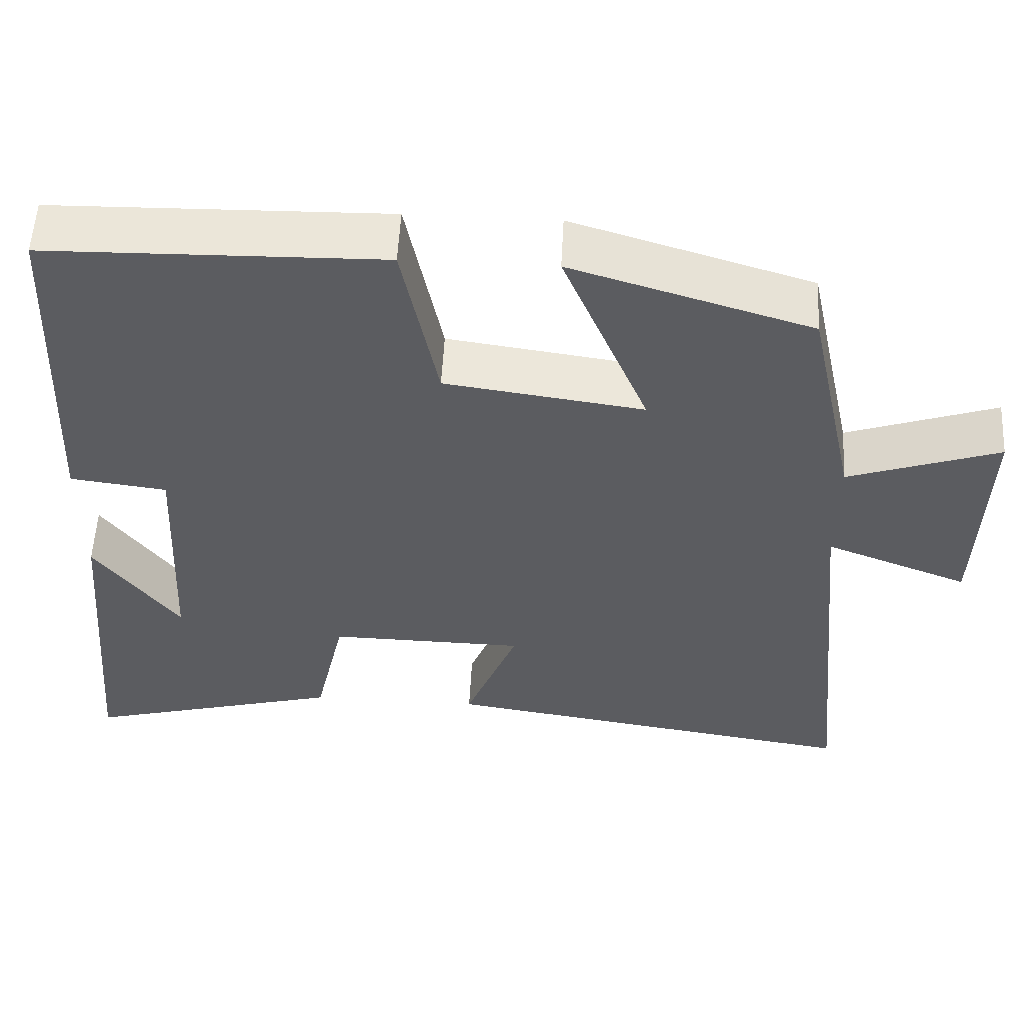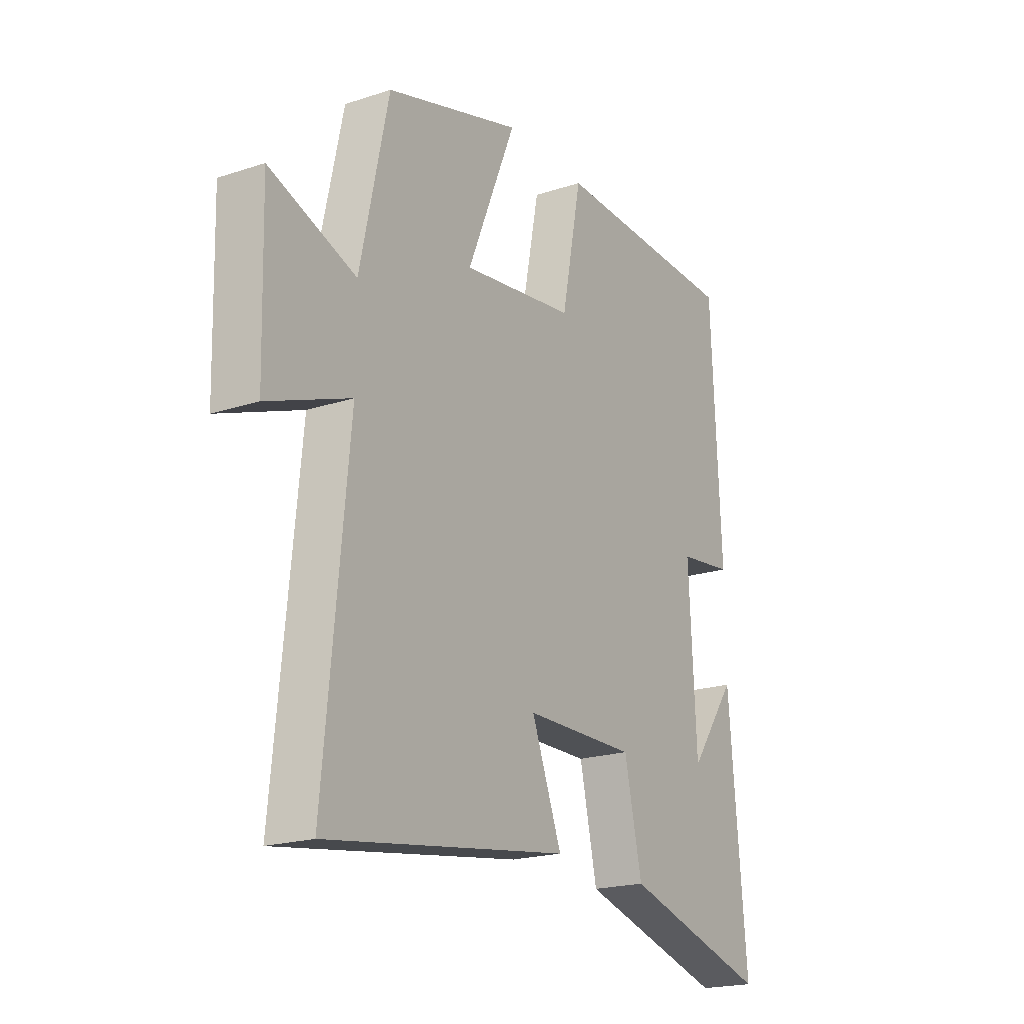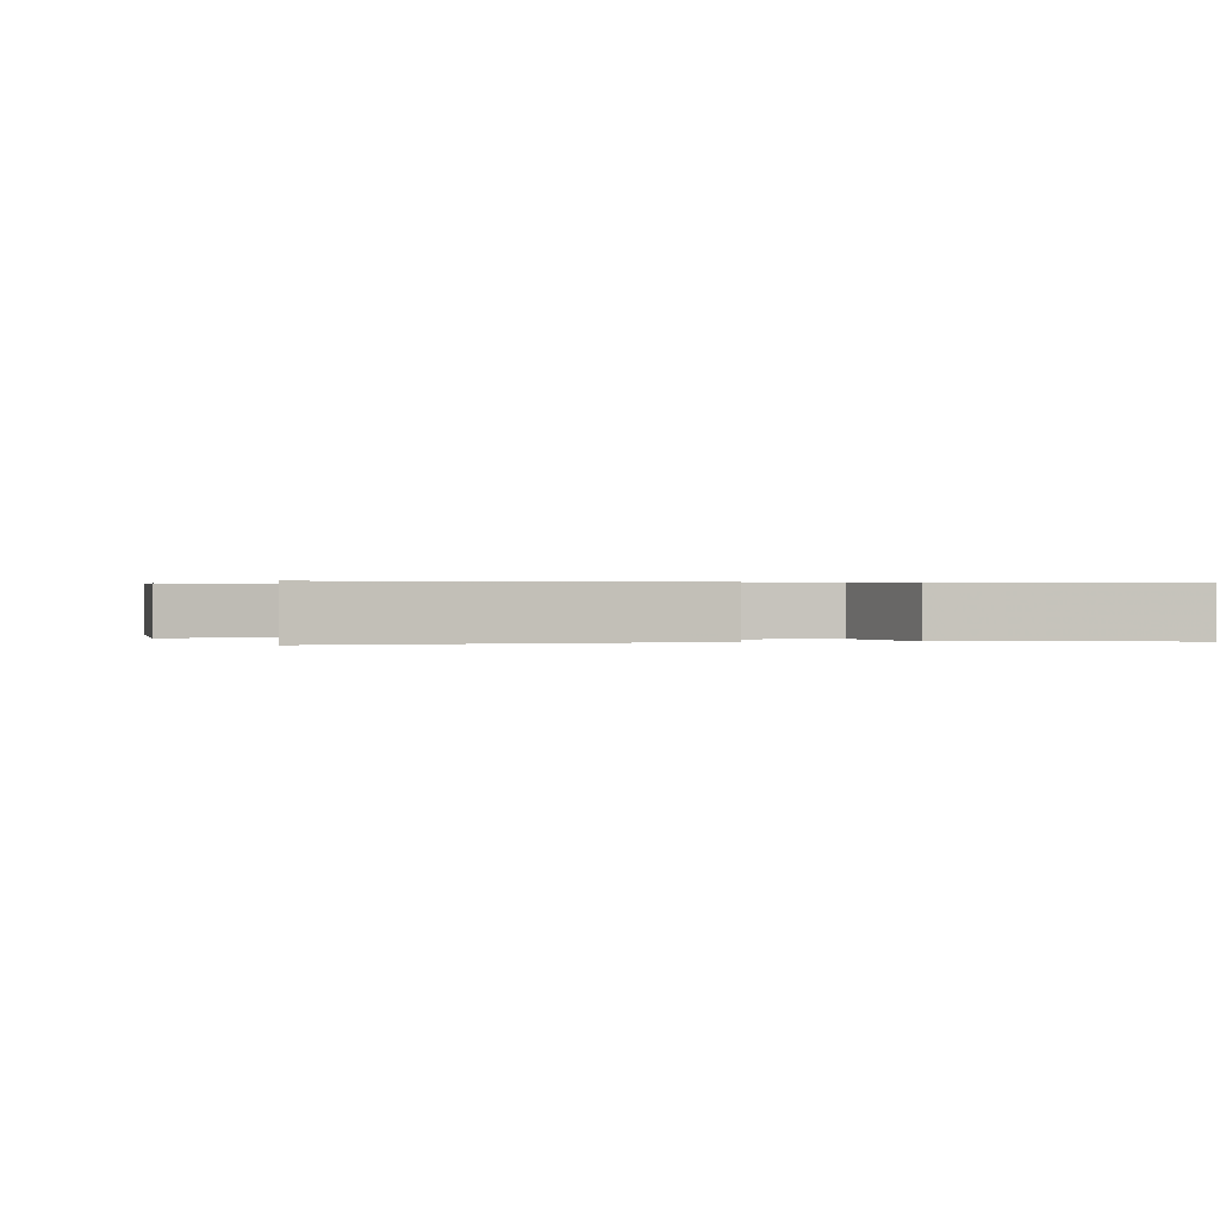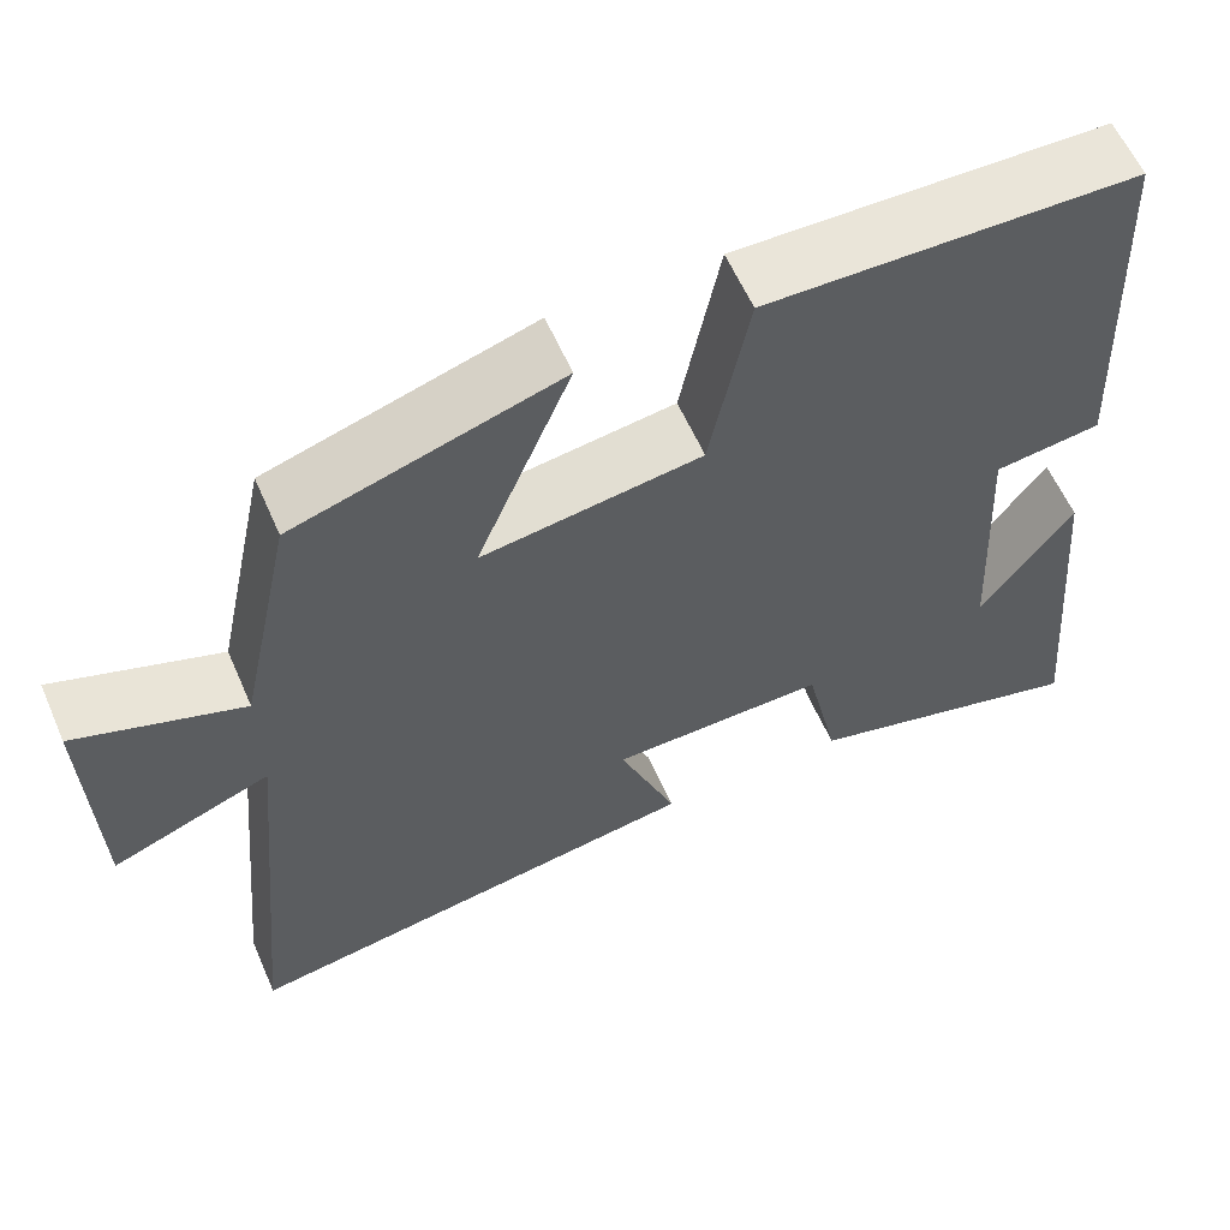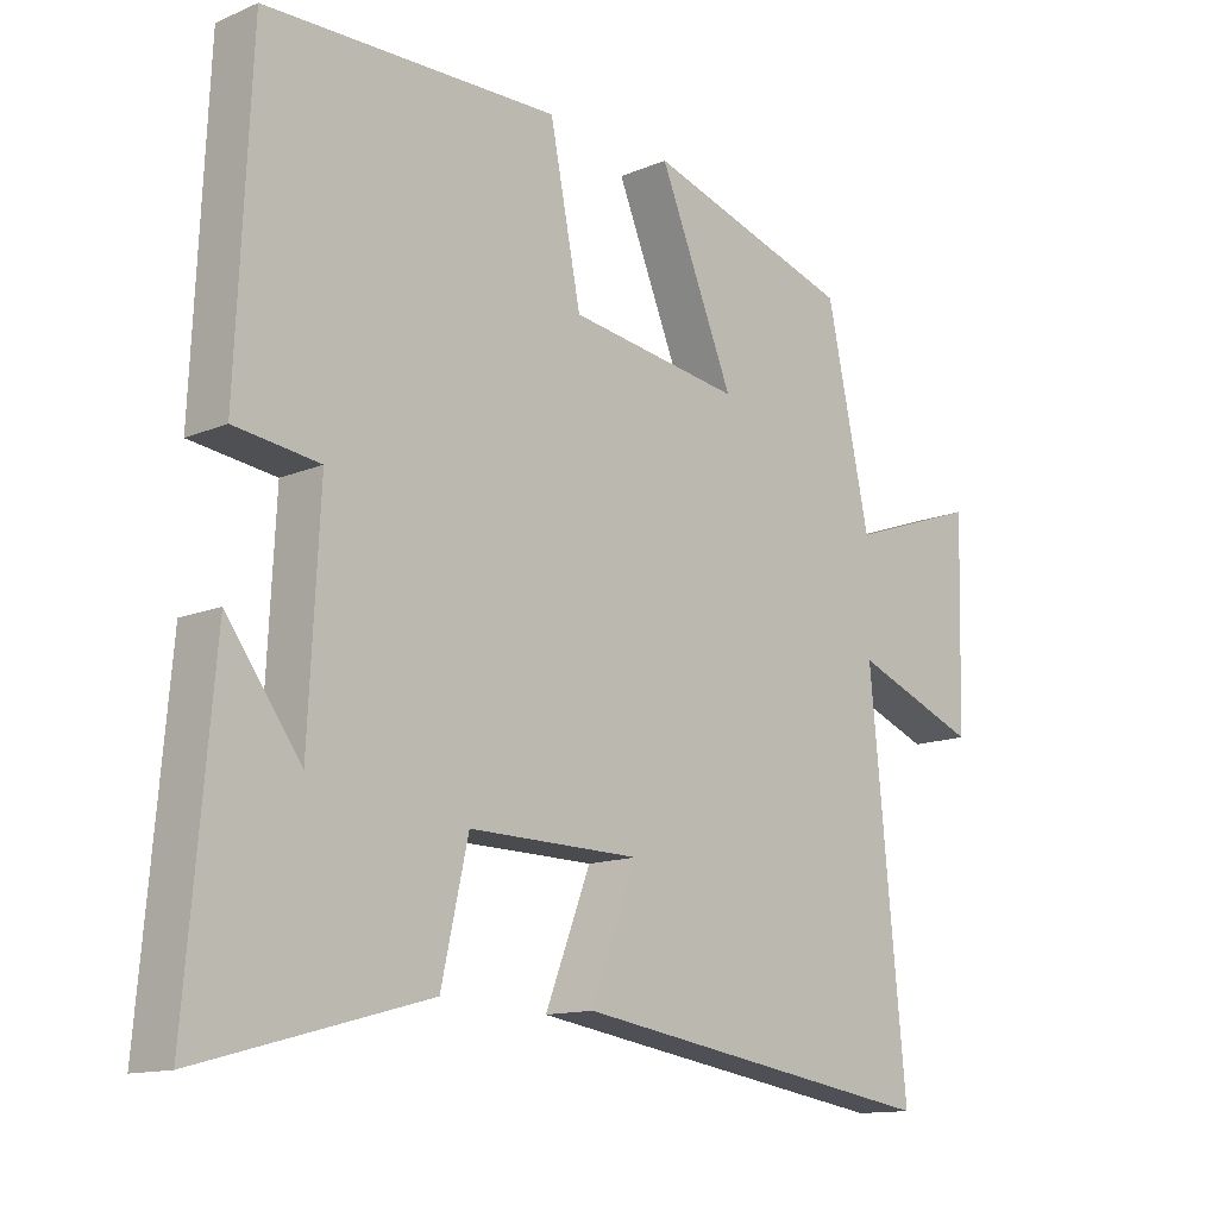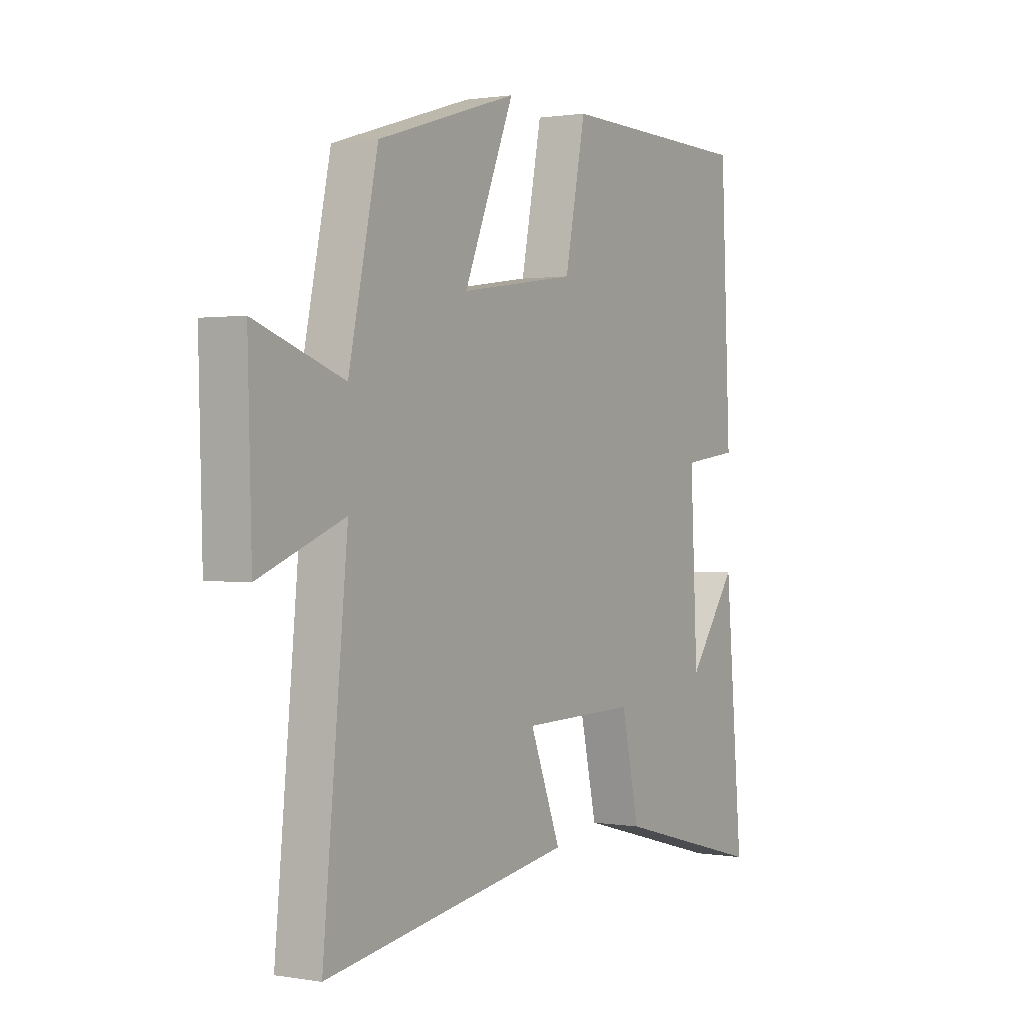
<metadata>
{"format":"obj","ext":"obj","renderer":"f3d","projection":"perspective","resolution":1024,"background":"white","views":[{"elev":55.2,"azim":3.0,"up":"+Z"},{"elev":-20.4,"azim":120.8,"up":"+Z"},{"elev":0.3,"azim":168.4,"up":"+Y"},{"elev":59.7,"azim":156.4,"up":"+Z"},{"elev":-13.2,"azim":-46.3,"up":"+Z"},{"elev":1.0,"azim":121.7,"up":"+Z"}]}
</metadata>
<code>
v 0.437 0.07 0.407
v 0.5 0.07 0.115
v 0.691 0.07 0.182
v 0.683 0.07 -0.114
v 0.5 0.07 -0.043
v 0.553 0.07 -0.584
v 0.014 0.07 -0.5
v 0.081 0.07 -0.329
v -0.169 0.07 -0.325
v -0.208 0.07 -0.5
v -0.539 0.07 -0.59
v -0.5 0.07 -0.146
v -0.393 0.07 -0.292
v -0.377 0.07 0.022
v -0.5 0.07 0.038
v -0.479 0.07 0.491
v -0.054 0.07 0.5
v -0.009 0.07 0.274
v 0.243 0.07 0.238
v 0.134 0.07 0.5
v 0.437 0 0.407
v 0.5 0 0.115
v 0.691 0 0.182
v 0.683 0 -0.114
v 0.5 0 -0.043
v 0.553 0 -0.584
v 0.014 0 -0.5
v 0.081 0 -0.329
v -0.169 0 -0.325
v -0.208 0 -0.5
v -0.539 0 -0.59
v -0.5 0 -0.146
v -0.393 0 -0.292
v -0.377 0 0.022
v -0.5 0 0.038
v -0.479 0 0.491
v -0.054 0 0.5
v -0.009 0 0.274
v 0.243 0 0.238
v 0.134 0 0.5
f 19 20 1 2
f 18 19 2
f 16 17 18
f 15 16 18
f 14 15 18
f 13 14 18 2
f 11 12 13
f 9 10 11 13
f 13 2 3
f 9 13 3
f 8 9 3
f 5 6 7 8
f 5 8 3
f 3 4 5
f 22 21 40 39
f 22 39 38
f 38 37 36
f 38 36 35
f 38 35 34
f 22 38 34 33
f 33 32 31
f 33 31 30 29
f 23 22 33
f 23 33 29
f 23 29 28
f 28 27 26 25
f 23 28 25
f 25 24 23
f 1 21 22 2
f 2 22 23 3
f 3 23 24 4
f 4 24 25 5
f 5 25 26 6
f 6 26 27 7
f 7 27 28 8
f 8 28 29 9
f 9 29 30 10
f 10 30 31 11
f 11 31 32 12
f 12 32 33 13
f 13 33 34 14
f 14 34 35 15
f 15 35 36 16
f 16 36 37 17
f 17 37 38 18
f 18 38 39 19
f 19 39 40 20
f 20 40 21 1

</code>
